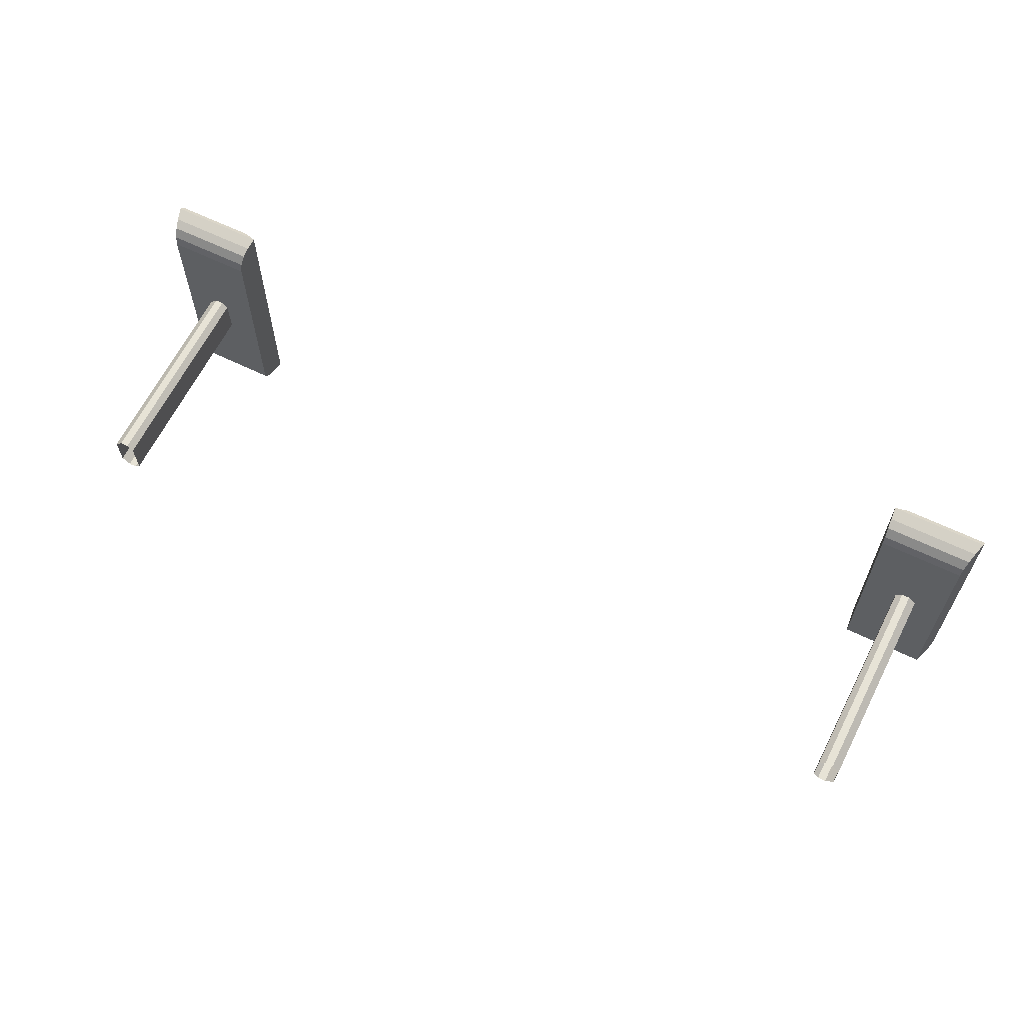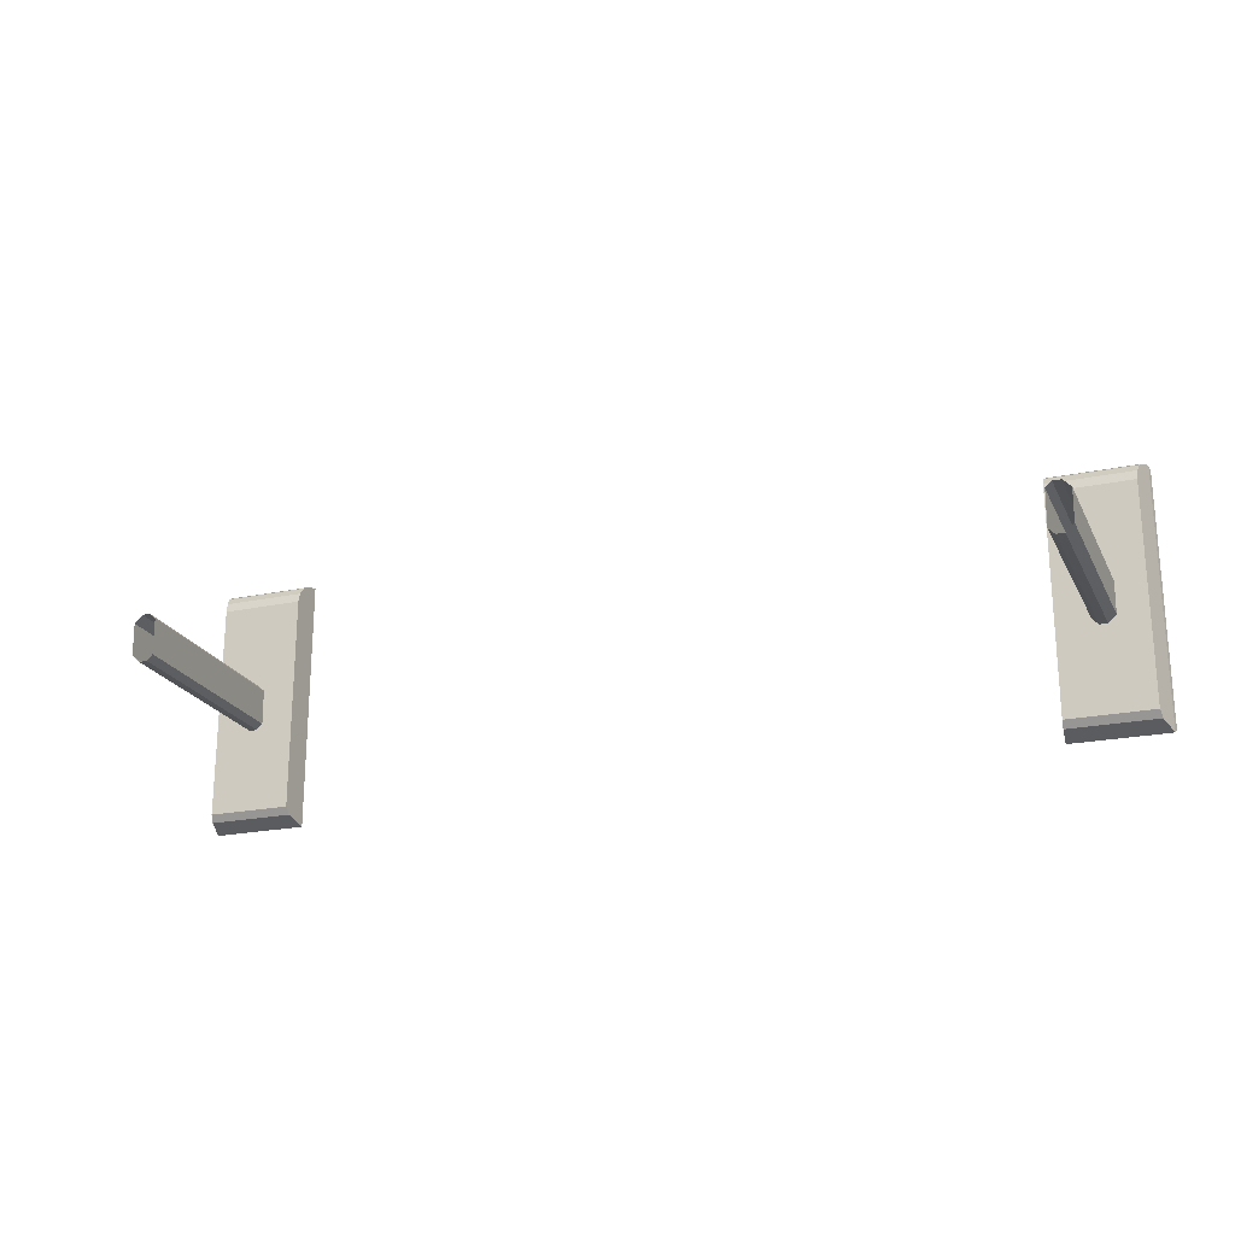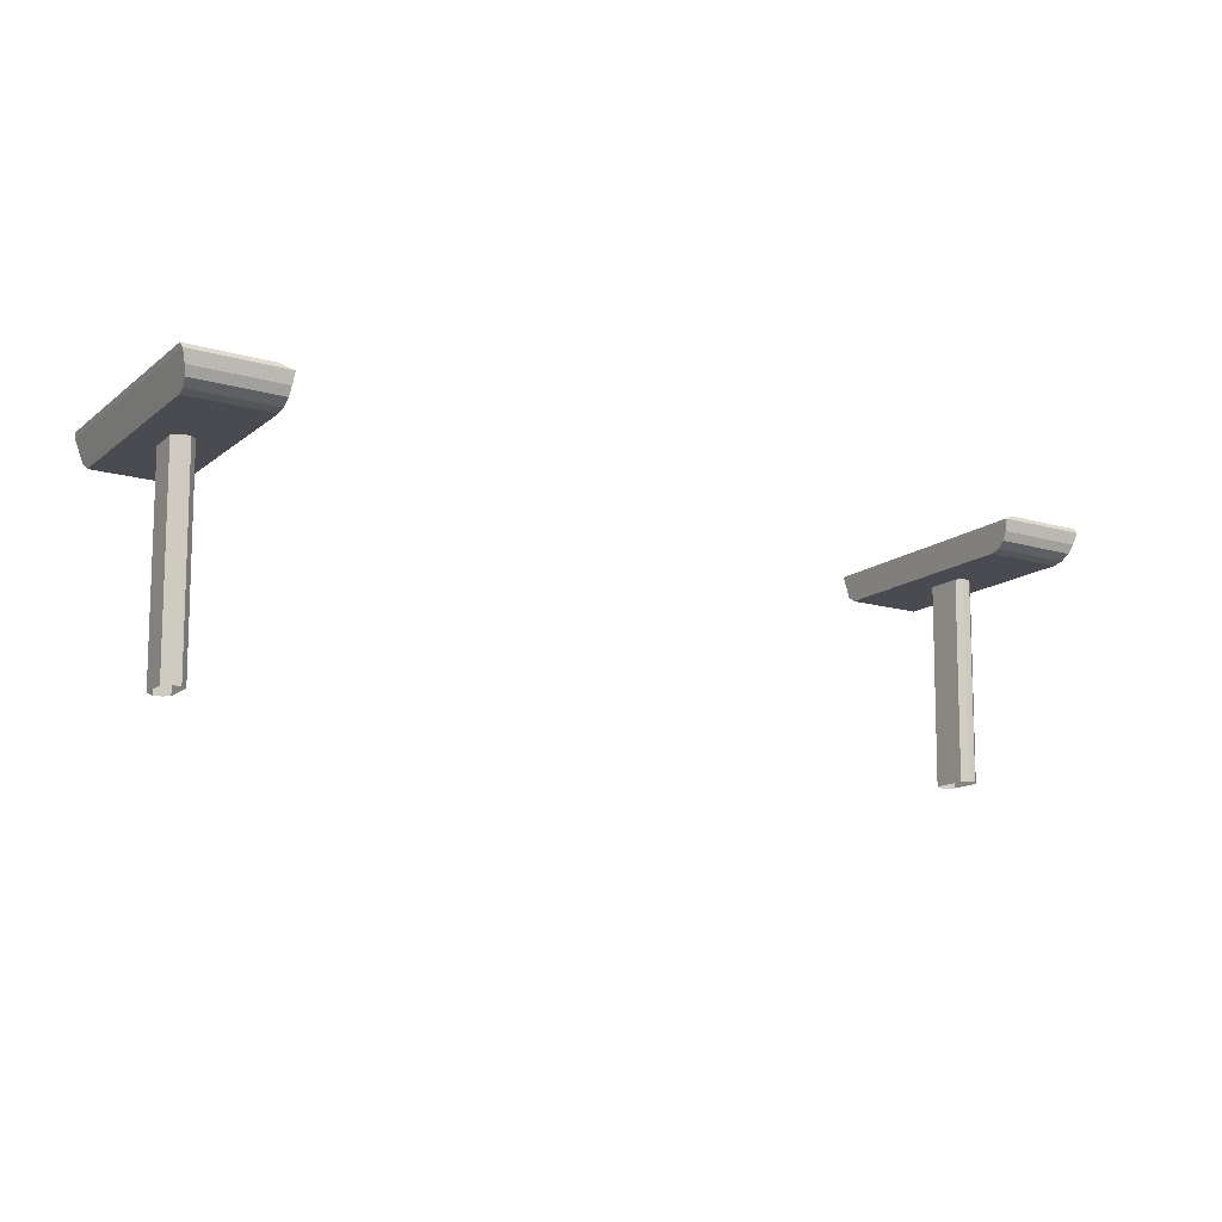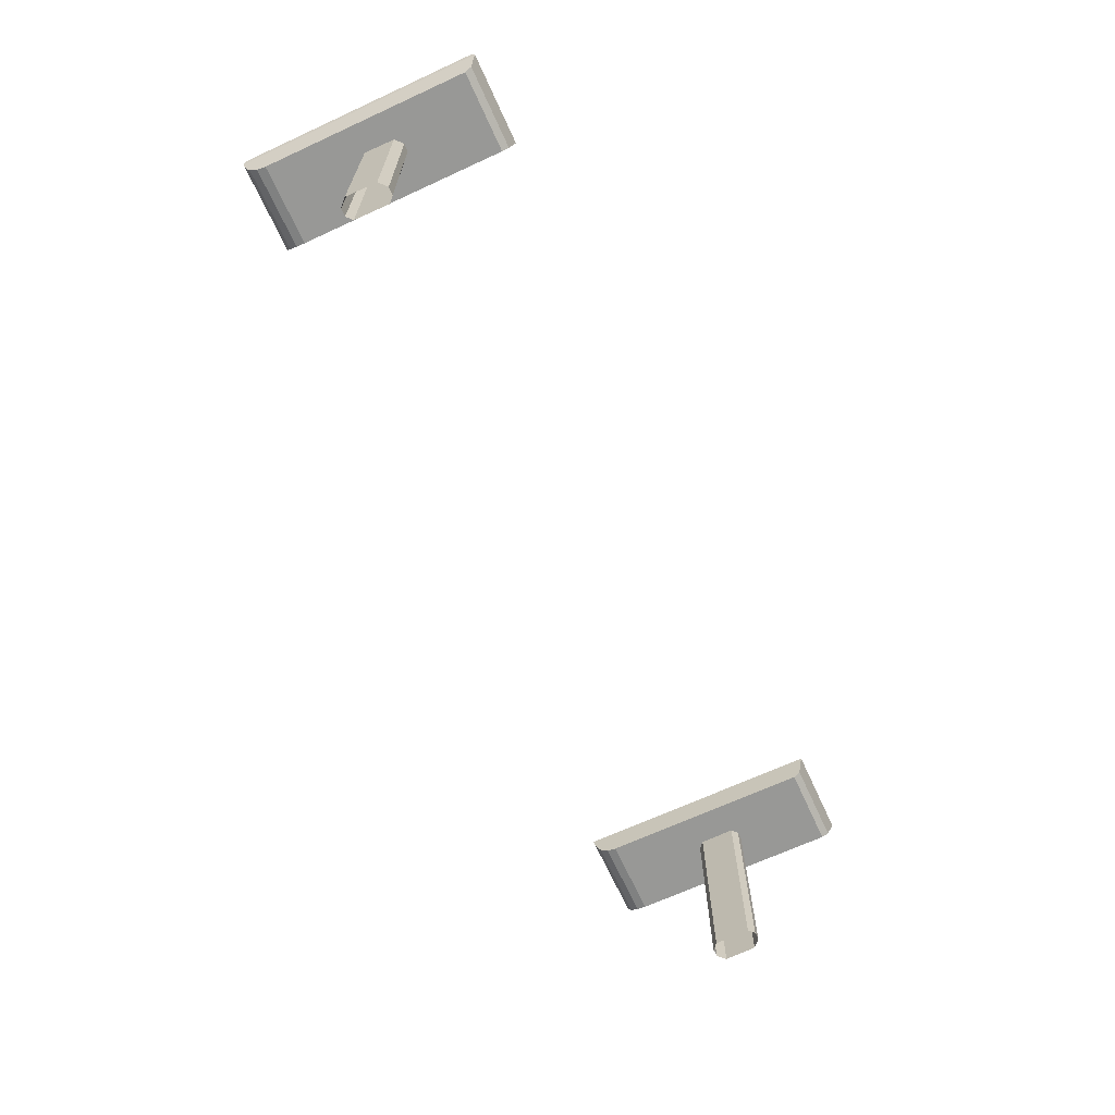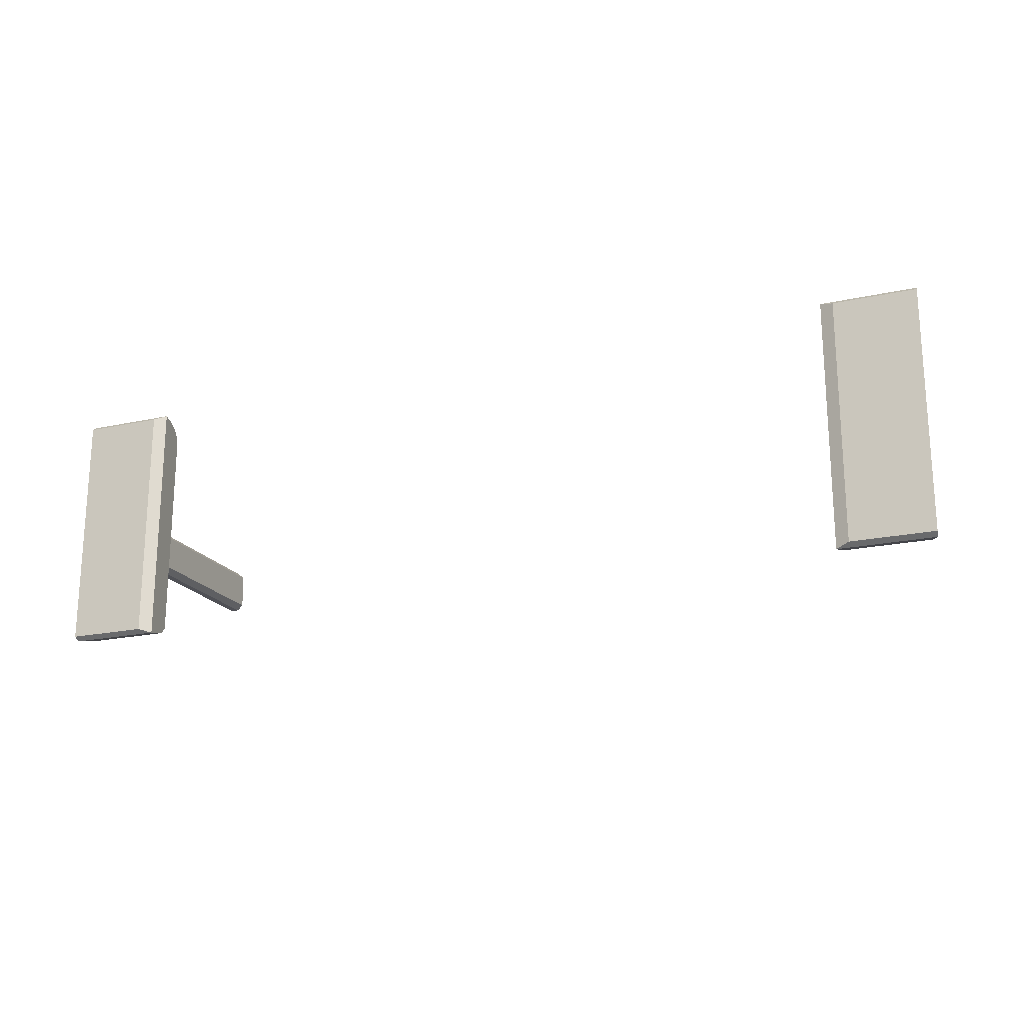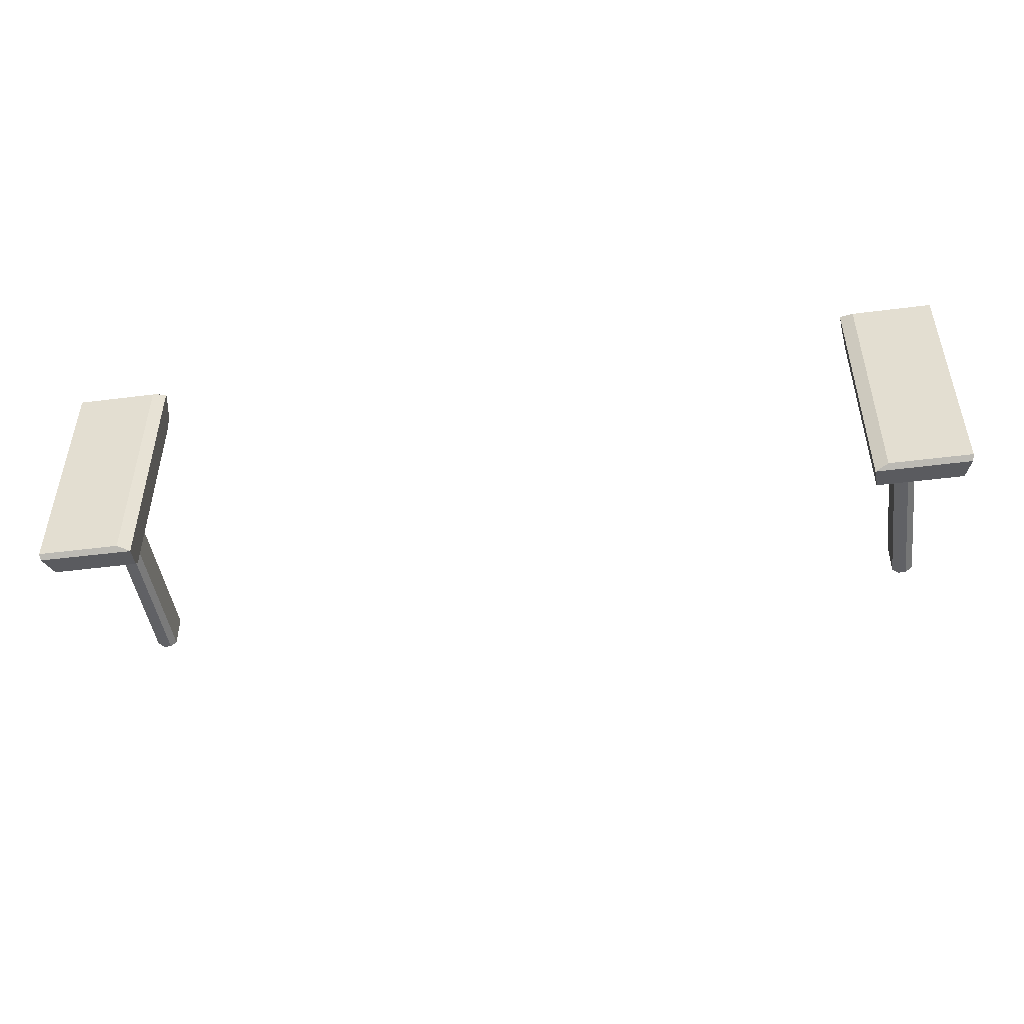
<metadata>
{"format":"obj","ext":"obj","renderer":"f3d","projection":"perspective","resolution":1024,"background":"white","views":[{"elev":62.4,"azim":26.4,"up":"+Z"},{"elev":-21.7,"azim":20.2,"up":"+Z"},{"elev":-14.5,"azim":-32.2,"up":"+Y"},{"elev":-68.5,"azim":114.7,"up":"+Y"},{"elev":-19.9,"azim":-157.9,"up":"+Z"},{"elev":-47.7,"azim":-171.8,"up":"+Z"}]}
</metadata>
<code>
o Gaming_Chair_Arms_2
v 0.3329 0.2674 -0.01134
v 0.3268 0.2675 -0.01703
v 0.3273 0.2672 0.01894
v 0.3358 0.4379 0.01356
v 0.3299 0.4379 0.01941
v 0.3294 0.4381 -0.01656
v 0.3165 0.2673 0.01471
v 0.3238 0.4379 0.01949
v 0.3191 0.4379 0.01518
v 0.3187 0.4381 -0.01204
v 0.3332 0.2673 0.01309
v 0.3355 0.438 -0.01087
v 0.3212 0.2672 0.01902
v 0.3207 0.2675 -0.01695
v 0.3161 0.2674 -0.01251
v 0.3233 0.4381 -0.01648
v 0.365 0.4571 -0.08827
v 0.3642 0.453 -0.09145
v 0.365 0.4571 0.1031
v 0.3642 0.453 0.1063
v 0.3015 0.4571 0.1031
v 0.2912 0.453 0.1063
v 0.3015 0.4571 -0.08827
v 0.2912 0.4529 -0.09145
v 0.3616 0.4438 0.1039
v 0.3578 0.4304 0.08683
v 0.3597 0.4371 0.1004
v 0.3583 0.4322 0.09416
v 0.2933 0.4304 0.08683
v 0.292 0.4438 0.1039
v 0.2931 0.4322 0.09416
v 0.2927 0.4371 0.1004
v 0.3577 0.4303 -0.08134
v 0.359 0.4345 -0.08679
v 0.2929 0.4345 -0.08679
v 0.2933 0.4303 -0.08134
v -0.3329 0.2674 -0.01134
v -0.3268 0.2675 -0.01703
v -0.3273 0.2672 0.01894
v -0.3358 0.4379 0.01356
v -0.3299 0.4379 0.01941
v -0.3294 0.4381 -0.01656
v -0.3165 0.2673 0.01471
v -0.3238 0.4379 0.01949
v -0.3191 0.4379 0.01518
v -0.3187 0.4381 -0.01204
v -0.3332 0.2673 0.01309
v -0.3355 0.438 -0.01087
v -0.3212 0.2672 0.01902
v -0.3207 0.2675 -0.01695
v -0.3161 0.2674 -0.01251
v -0.3233 0.4381 -0.01648
v -0.365 0.4571 -0.08827
v -0.3642 0.453 -0.09145
v -0.365 0.4571 0.1031
v -0.3642 0.453 0.1063
v -0.3015 0.4571 0.1031
v -0.2912 0.453 0.1063
v -0.3015 0.4571 -0.08827
v -0.2912 0.4529 -0.09145
v -0.3616 0.4438 0.1039
v -0.3578 0.4304 0.08683
v -0.3597 0.4371 0.1004
v -0.3583 0.4322 0.09416
v -0.2933 0.4304 0.08683
v -0.292 0.4438 0.1039
v -0.2931 0.4322 0.09416
v -0.2927 0.4371 0.1004
v -0.3577 0.4303 -0.08134
v -0.359 0.4345 -0.08679
v -0.2929 0.4345 -0.08679
v -0.2933 0.4303 -0.08134
f 3 5 8 13
f 14 16 6 2
f 4 5 3 11
f 1 2 6 12
f 1 12 4 11
f 7 13 8 9
f 14 15 10 16
f 7 9 10 15
f 29 36 33 26
f 21 19 17 23
f 24 35 36 29 31 32 30 22
f 21 23 24 22
f 17 19 20 18
f 23 17 18 24
f 19 21 22 20
f 20 25 27 28 26 33 34 18
f 25 30 32 27
f 27 32 31 28
f 28 31 29 26
f 22 30 25 20
f 35 34 33 36
f 18 34 35 24
f 39 49 44 41
f 50 38 42 52
f 40 47 39 41
f 37 48 42 38
f 37 47 40 48
f 43 45 44 49
f 50 52 46 51
f 43 51 46 45
f 65 62 69 72
f 57 59 53 55
f 60 58 66 68 67 65 72 71
f 57 58 60 59
f 53 54 56 55
f 59 60 54 53
f 55 56 58 57
f 56 54 70 69 62 64 63 61
f 61 63 68 66
f 63 64 67 68
f 64 62 65 67
f 58 56 61 66
f 71 72 69 70
f 54 60 71 70

</code>
